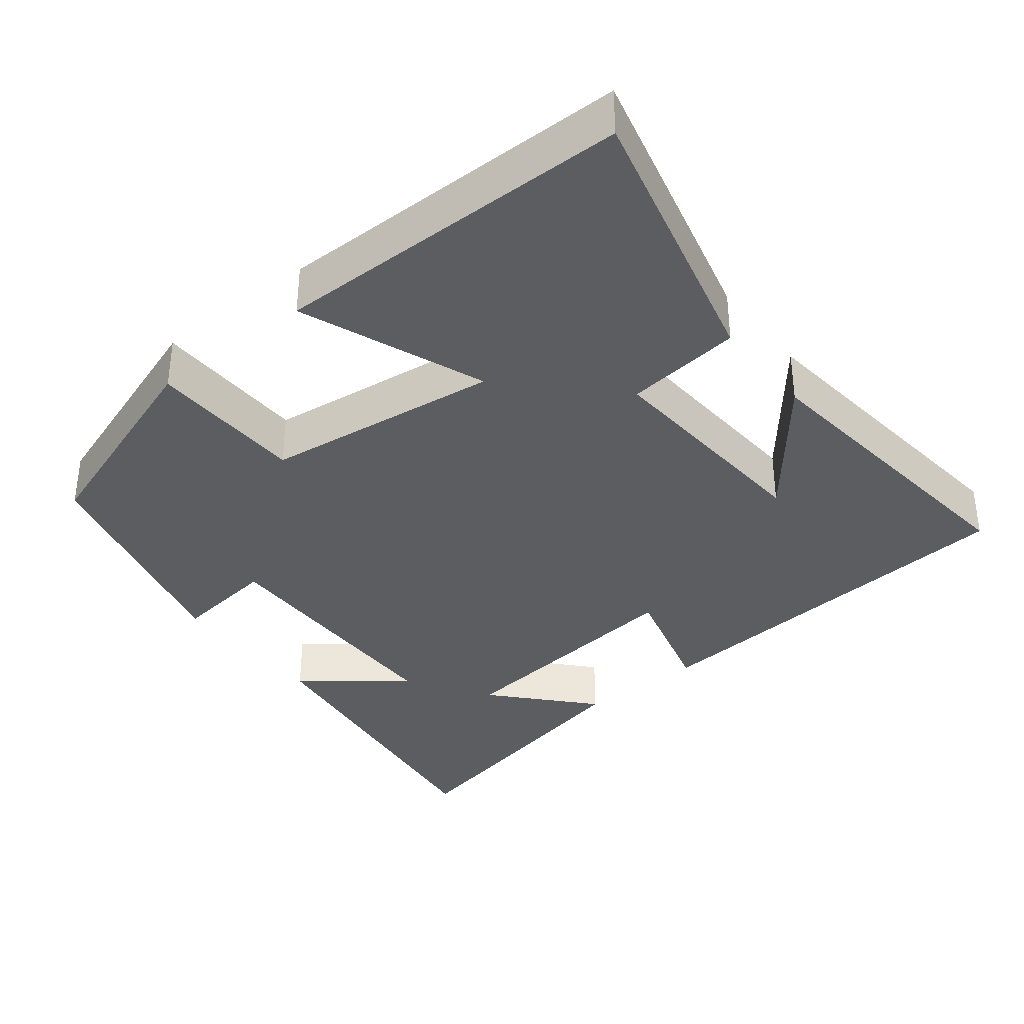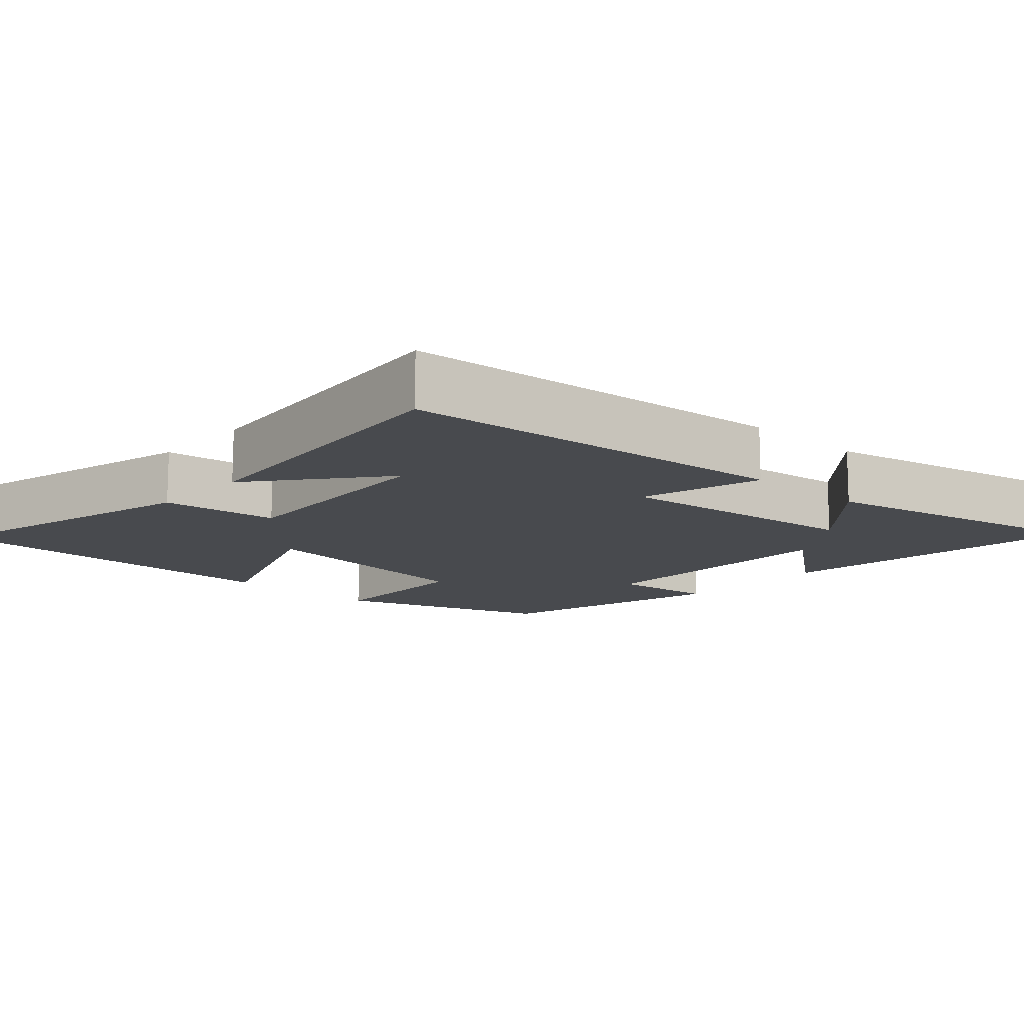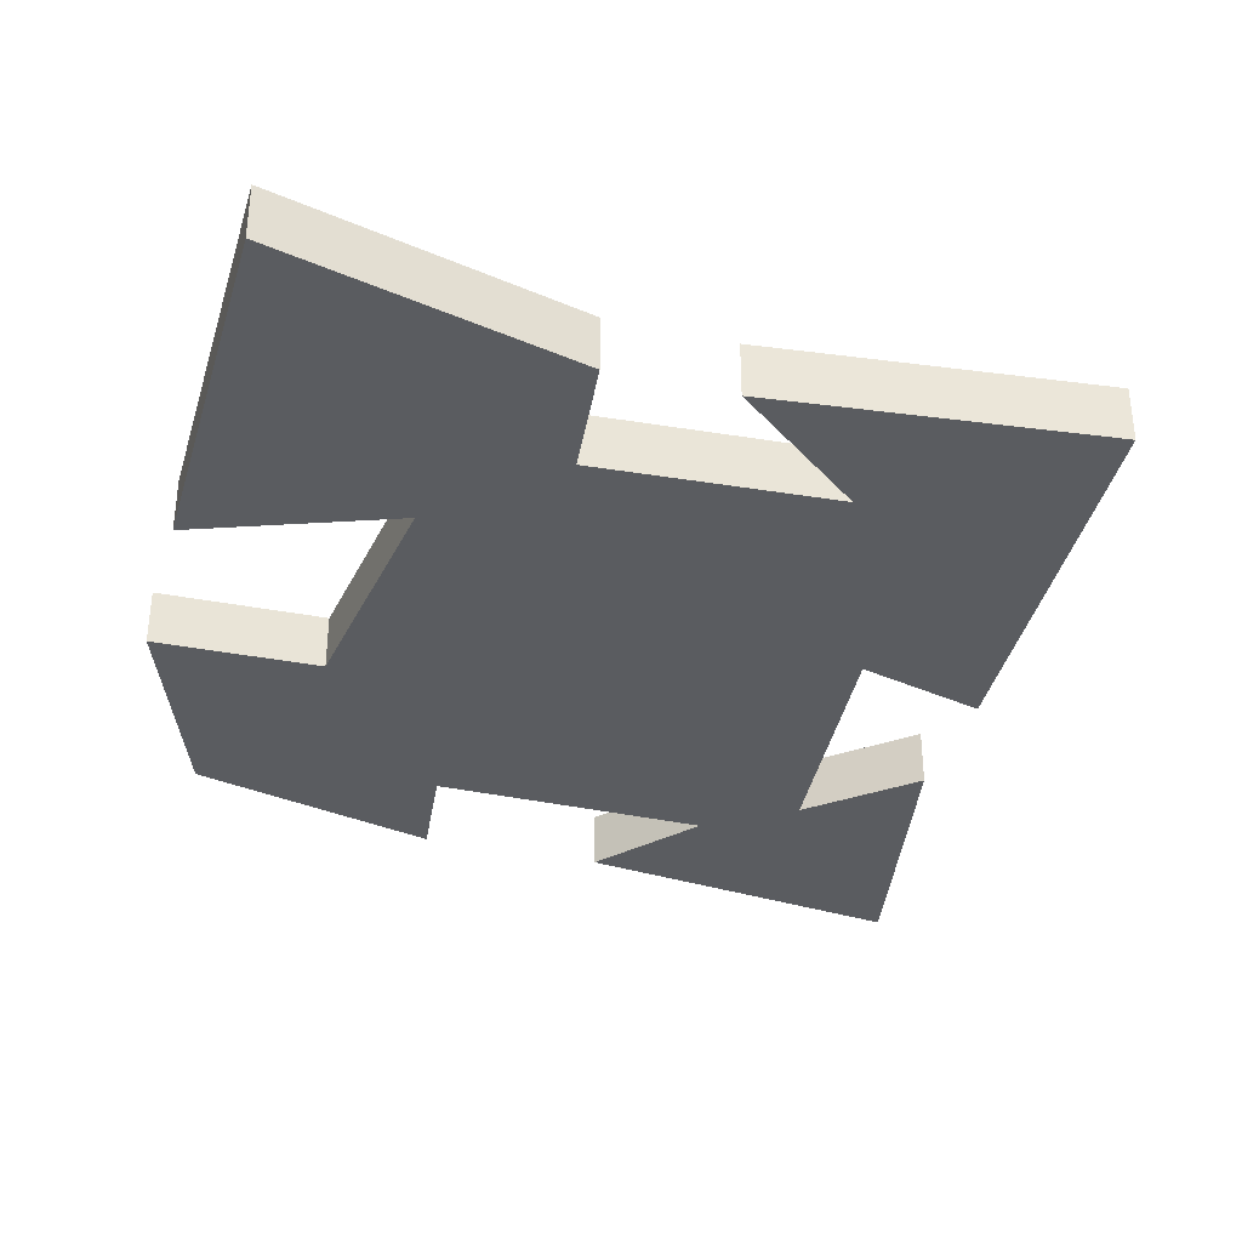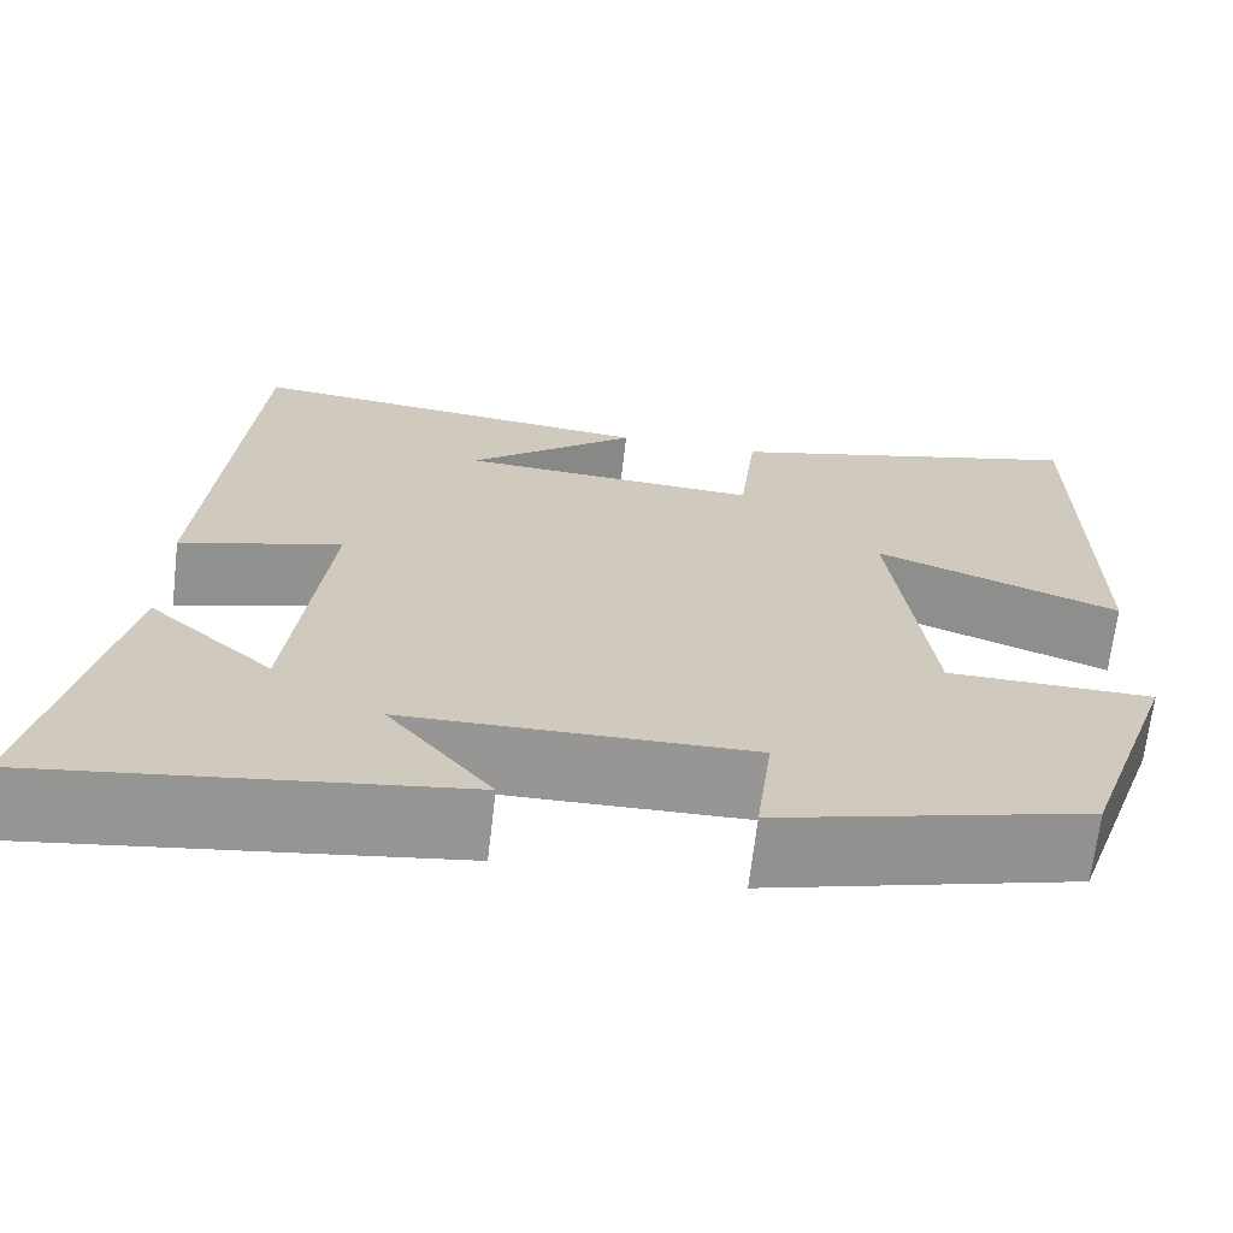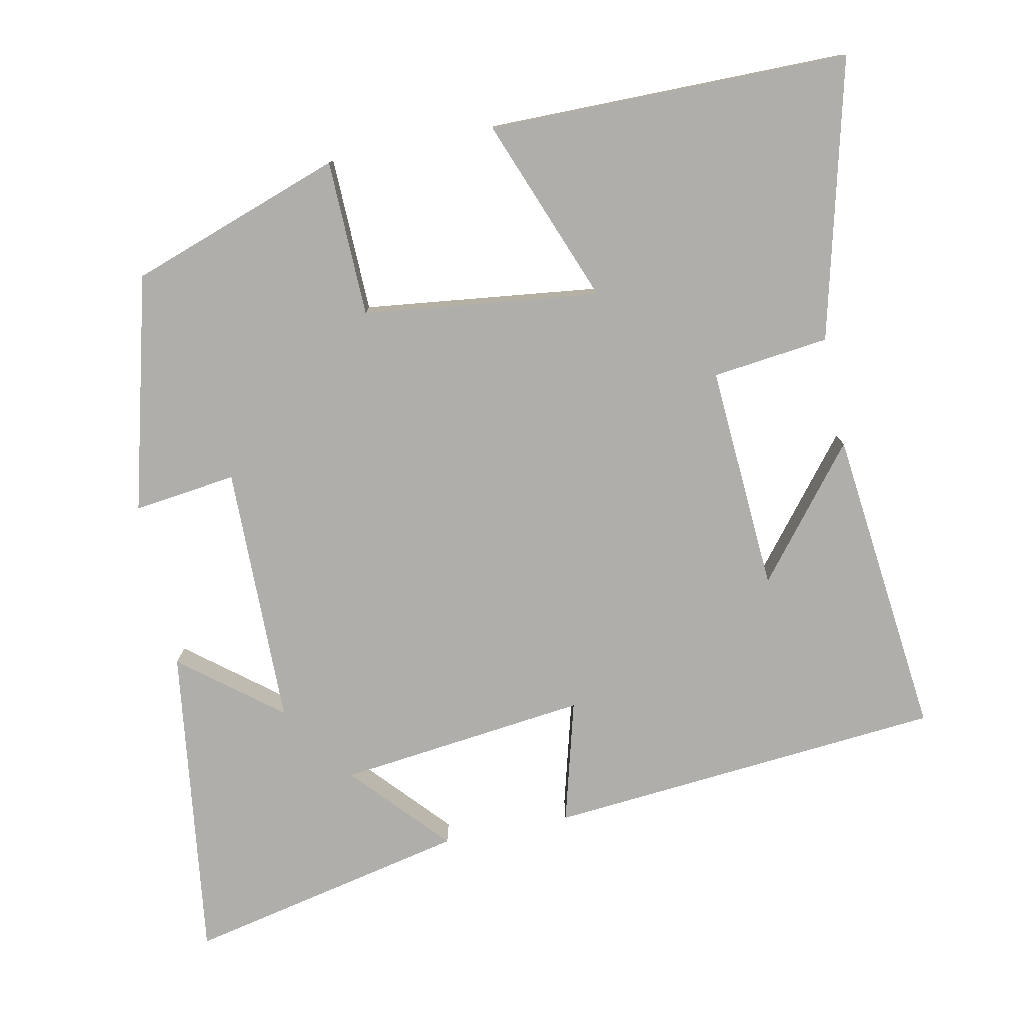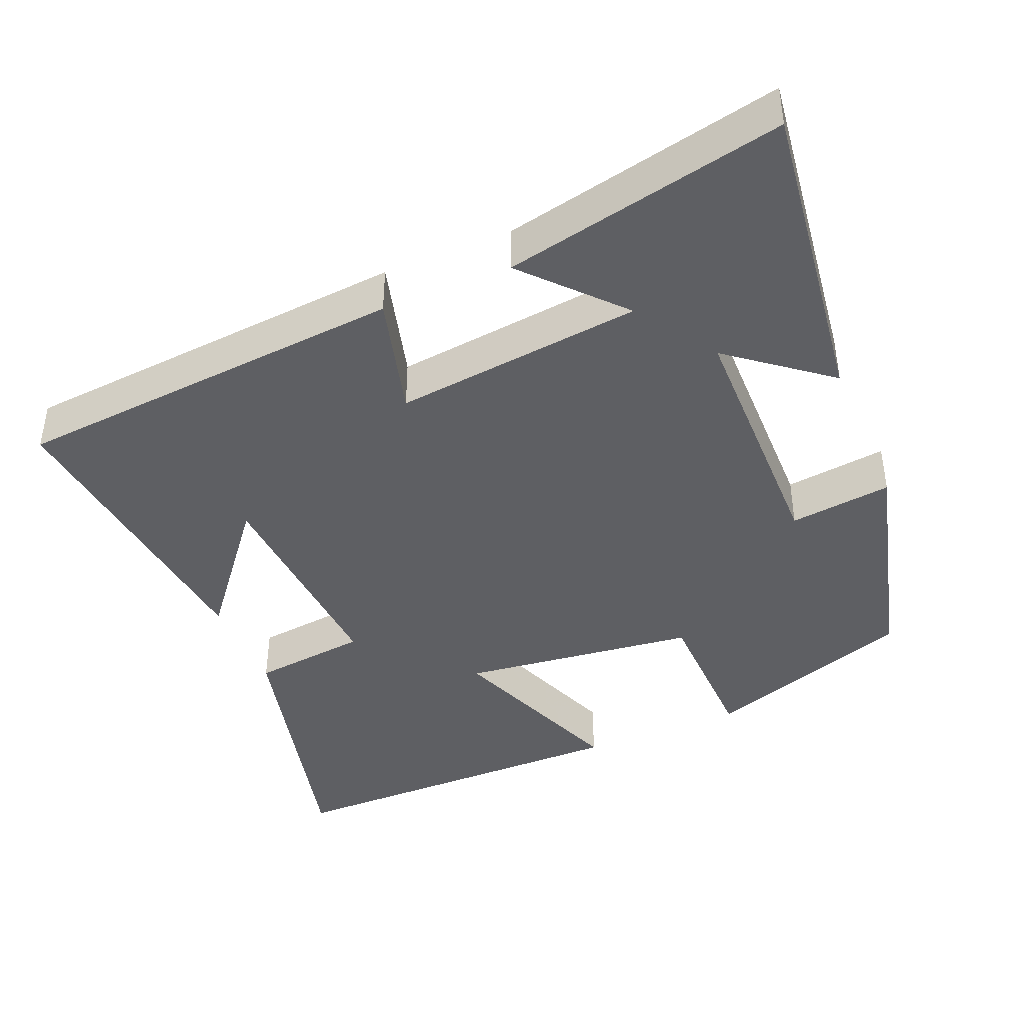
<metadata>
{"format":"obj","ext":"obj","renderer":"f3d","projection":"perspective","resolution":1024,"background":"white","views":[{"elev":-36.0,"azim":-51.5,"up":"+Y"},{"elev":-13.2,"azim":47.8,"up":"+Y"},{"elev":-34.2,"azim":-15.9,"up":"+Y"},{"elev":-67.8,"azim":173.3,"up":"+Z"},{"elev":-77.8,"azim":-78.2,"up":"+Y"},{"elev":-41.9,"azim":113.0,"up":"+Y"}]}
</metadata>
<code>
v 0.456 0.07 0.544
v 0.5 0.07 0.003
v 0.333 0.07 0.049
v 0.371 0.07 -0.291
v 0.5 0.07 -0.175
v 0.581 0.07 -0.559
v 0.151 0.07 -0.5
v 0.258 0.07 -0.366
v -0.098 0.07 -0.36
v -0.081 0.07 -0.5
v -0.401 0.07 -0.415
v -0.5 0.07 -0.126
v -0.287 0.07 -0.122
v -0.247 0.07 0.2
v -0.5 0.07 0.104
v -0.497 0.07 0.596
v -0.119 0.07 0.5
v -0.101 0.07 0.341
v 0.207 0.07 0.359
v 0.033 0.07 0.5
v 0.456 0 0.544
v 0.5 0 0.003
v 0.333 0 0.049
v 0.371 0 -0.291
v 0.5 0 -0.175
v 0.581 0 -0.559
v 0.151 0 -0.5
v 0.258 0 -0.366
v -0.098 0 -0.36
v -0.081 0 -0.5
v -0.401 0 -0.415
v -0.5 0 -0.126
v -0.287 0 -0.122
v -0.247 0 0.2
v -0.5 0 0.104
v -0.497 0 0.596
v -0.119 0 0.5
v -0.101 0 0.341
v 0.207 0 0.359
v 0.033 0 0.5
f 19 20 1
f 15 16 17 18
f 14 15 18
f 13 14 18 19
f 10 11 12 13
f 9 10 13
f 8 9 13 19
f 6 7 8
f 4 5 6
f 4 6 8
f 3 4 8 19
f 1 2 3 19
f 21 40 39
f 38 37 36 35
f 38 35 34
f 39 38 34 33
f 33 32 31 30
f 33 30 29
f 39 33 29 28
f 28 27 26
f 26 25 24
f 28 26 24
f 39 28 24 23
f 39 23 22 21
f 1 21 22 2
f 2 22 23 3
f 3 23 24 4
f 4 24 25 5
f 5 25 26 6
f 6 26 27 7
f 7 27 28 8
f 8 28 29 9
f 9 29 30 10
f 10 30 31 11
f 11 31 32 12
f 12 32 33 13
f 13 33 34 14
f 14 34 35 15
f 15 35 36 16
f 16 36 37 17
f 17 37 38 18
f 18 38 39 19
f 19 39 40 20
f 20 40 21 1

</code>
